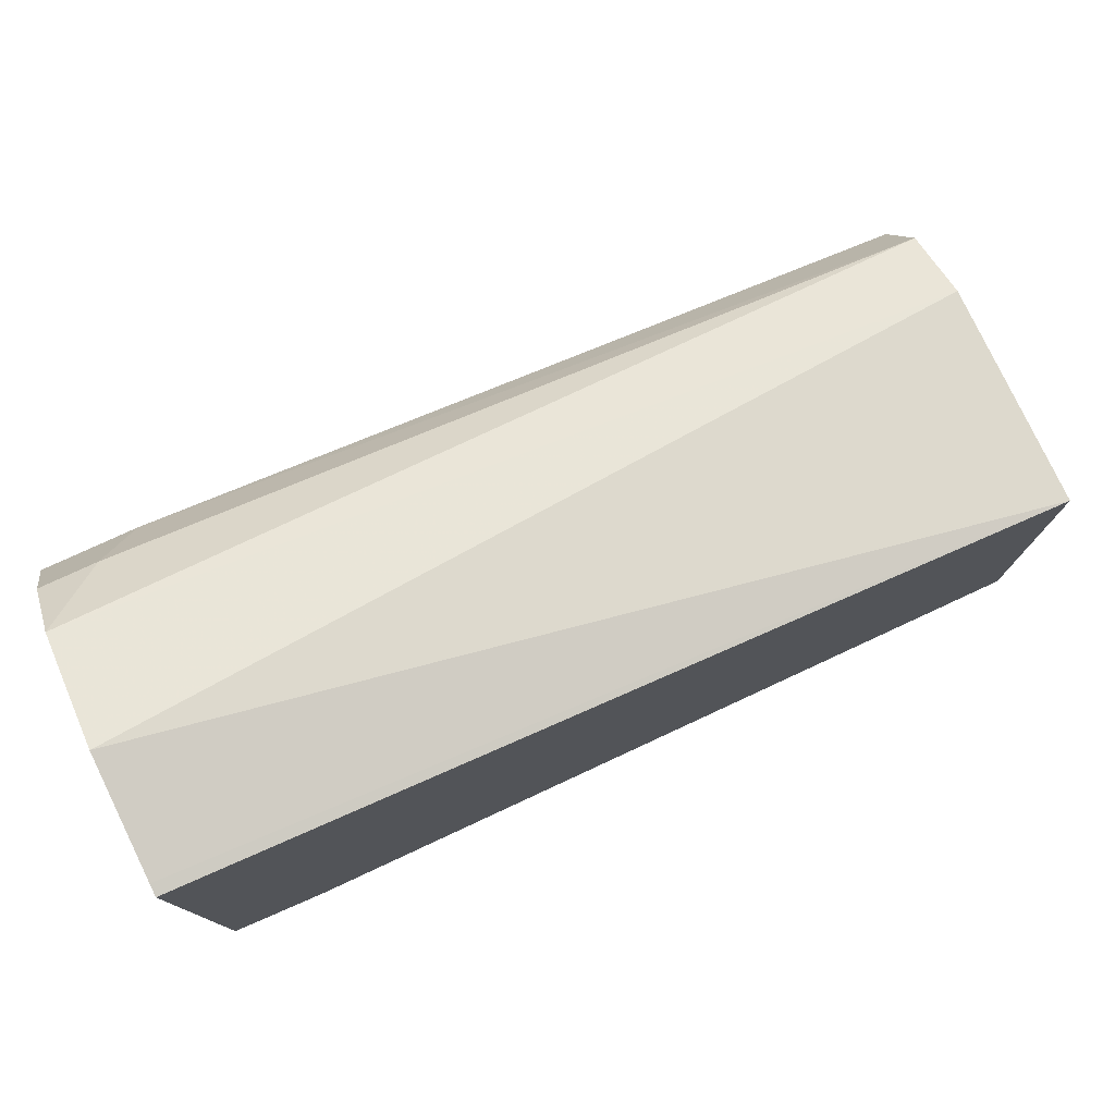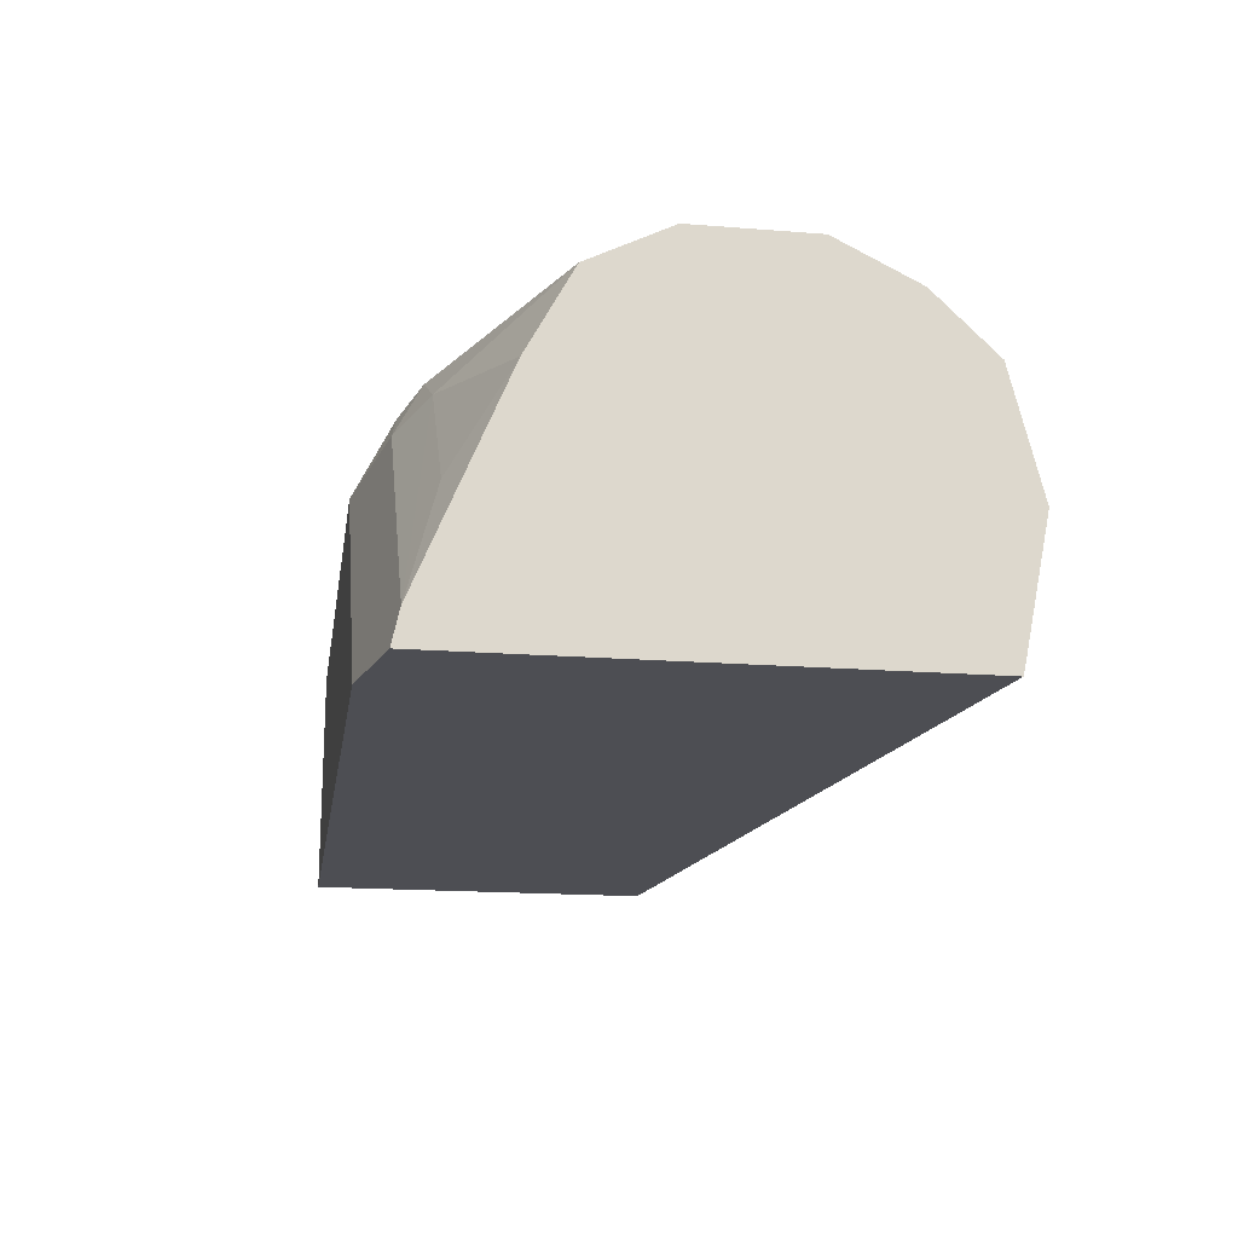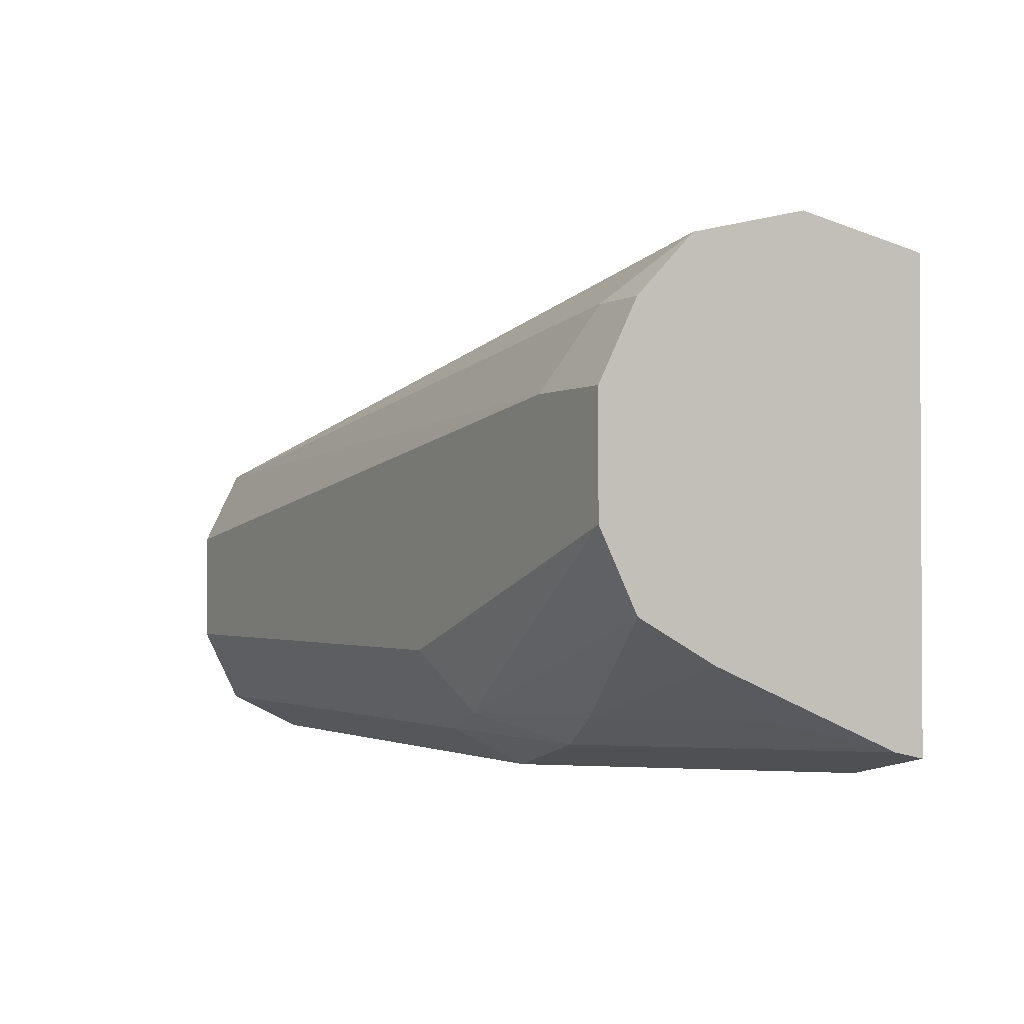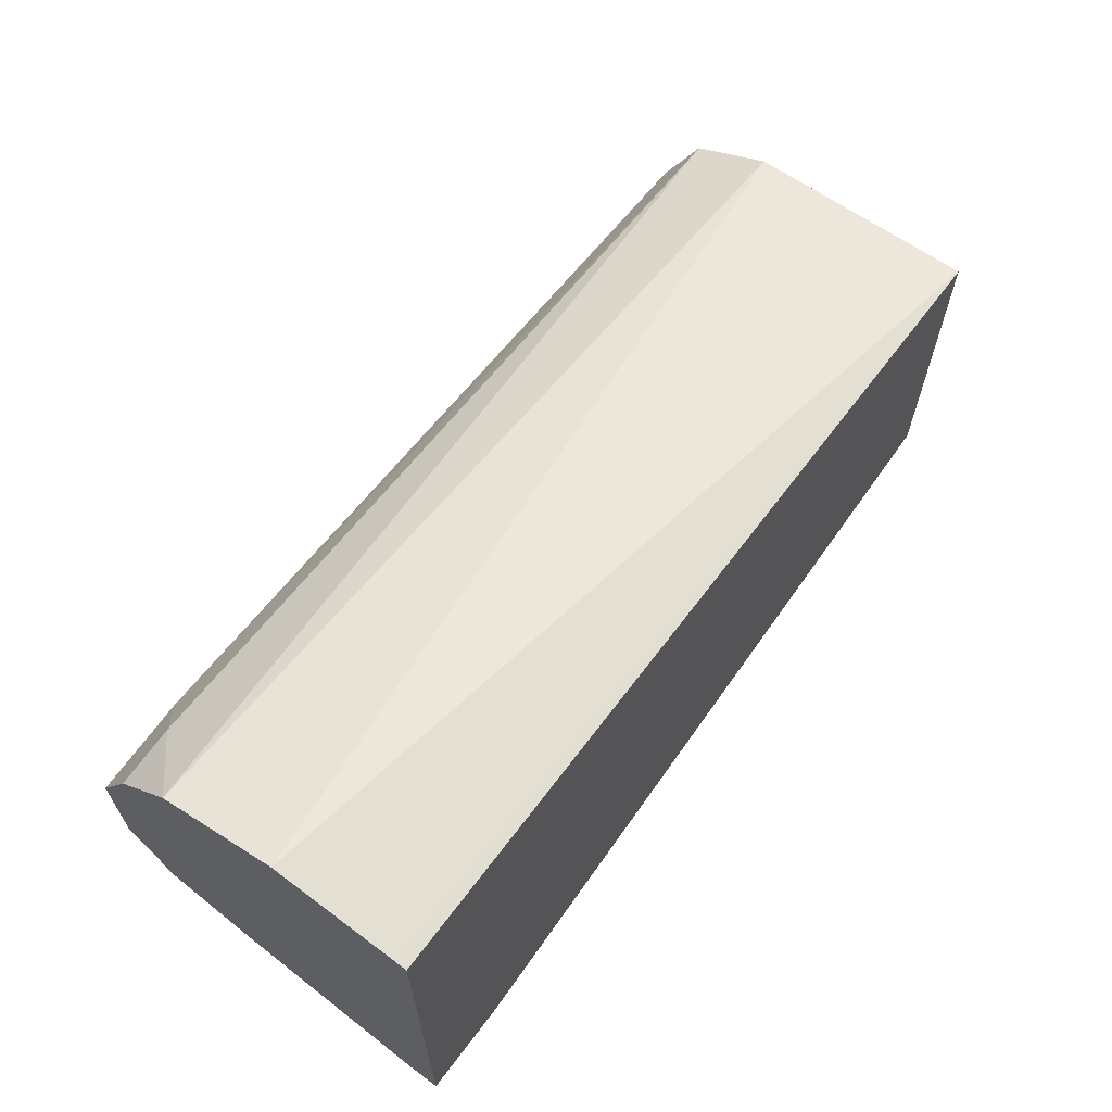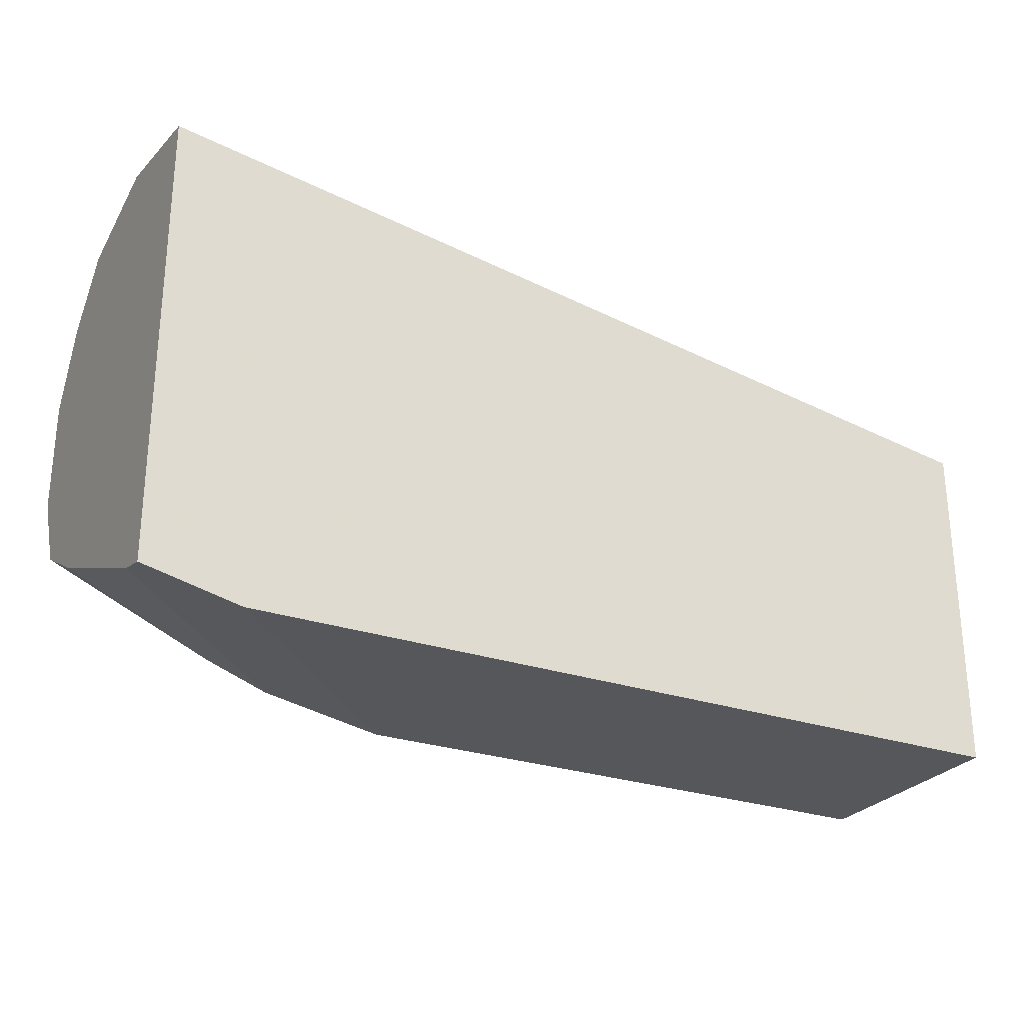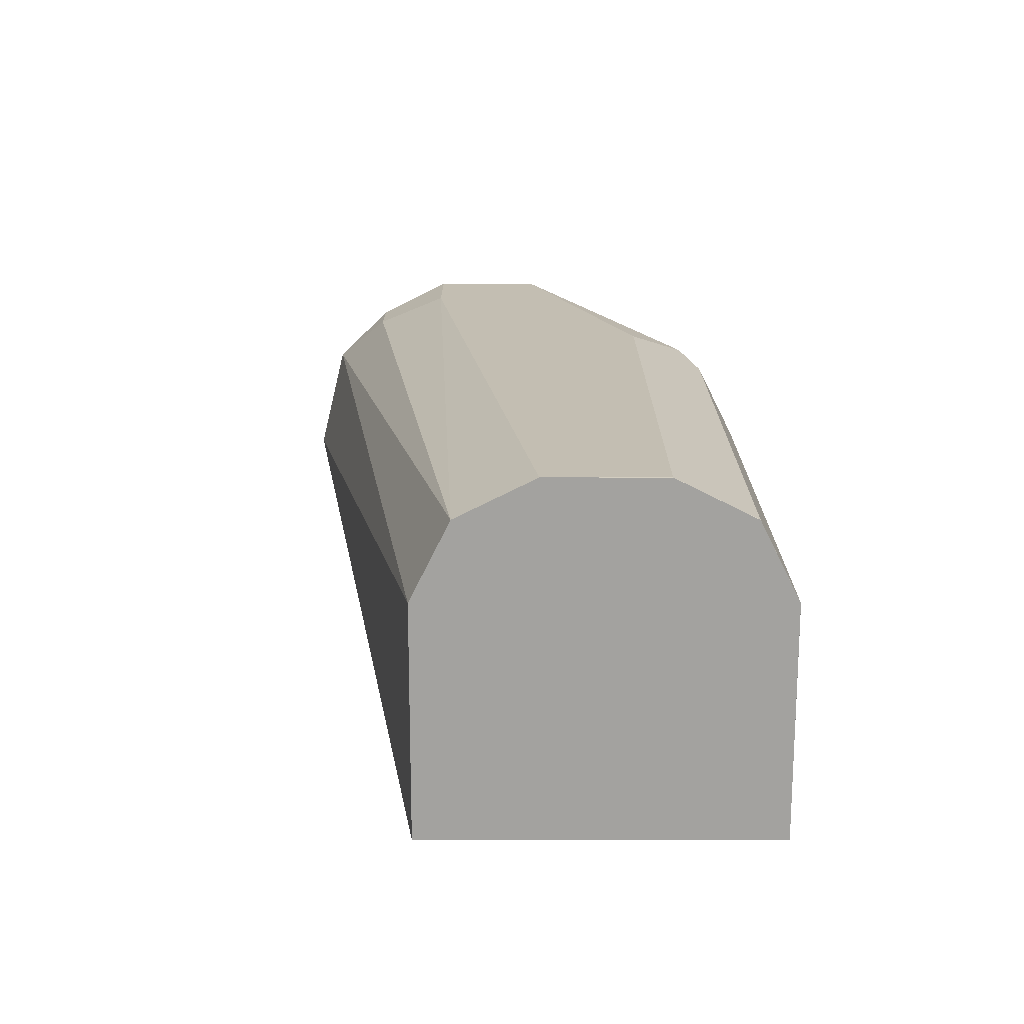
<metadata>
{"format":"obj","ext":"obj","renderer":"f3d","projection":"perspective","resolution":1024,"background":"white","views":[{"elev":76.7,"azim":-24.9,"up":"+Z"},{"elev":-17.4,"azim":-98.9,"up":"+Y"},{"elev":-1.7,"azim":-119.4,"up":"+Z"},{"elev":65.0,"azim":-54.9,"up":"+Z"},{"elev":-27.0,"azim":-28.0,"up":"+Z"},{"elev":17.4,"azim":90.1,"up":"+Y"}]}
</metadata>
<code>
v -0.07273 0.4359 -0.5813
v 0.07269 0.4359 -0.5813
v -0.1817 0.4359 -0.5813
v -0.1453 0.4723 -0.5813
v -0.109 0.5086 -0.5813
v 0.07264 0.5086 -0.5813
v 0.07272 0.4723 -0.5813
v 0.07272 0.436 -0.5813
v 0.07272 0.4359 -0.5811
v -0.2125 0.4359 -0.5744
v -0.2125 0.446 -0.5722
v -0.1453 0.5132 -0.5722
v -0.109 0.5329 -0.5692
v 0.07272 0.5328 -0.5692
v 0.07272 0.5086 -0.5813
v 0.07272 0.4359 -0.4723
v -0.2125 0.4359 -0.4291
v -0.2125 0.5079 -0.5463
v -0.1998 0.4814 -0.5631
v -0.1635 0.5177 -0.5631
v -0.1271 0.5359 -0.5631
v 0.07264 0.5329 -0.5692
v 0.07272 0.5449 -0.545
v -0.2125 0.4778 -0.4206
v -0.2125 0.4398 -0.4283
v 0.07272 0.4723 -0.4723
v -0.2125 0.5329 -0.5329
v -0.109 0.545 -0.545
v 0.07264 0.545 -0.545
v -0.2125 0.545 -0.5086
v 0.07272 0.545 -0.5086
v -0.2125 0.515 -0.4297
v 0.07272 0.5086 -0.4723
v -0.2125 0.545 -0.4723
v 0.07272 0.5329 -0.4844
v -0.1816 0.545 -0.4723
v -0.1938 0.5329 -0.4481
v -0.2125 0.5329 -0.4481
v -0.2125 0.5422 -0.4668
f 16 24 25
f 18 27 20
f 16 26 24
f 20 27 21
f 16 25 17
f 18 20 19
f 14 22 23
f 11 19 20
f 13 21 22
f 12 21 13
f 12 20 21
f 11 20 12
f 11 18 19
f 21 28 29
f 10 18 11
f 13 22 14
f 21 29 22
f 34 39 36
f 21 30 28
f 10 27 18
f 37 39 38
f 36 39 37
f 35 36 37
f 32 35 37
f 32 33 35
f 32 37 38
f 21 27 30
f 31 36 35
f 28 36 31
f 28 34 36
f 28 30 34
f 24 33 32
f 24 26 33
f 23 29 31
f 22 29 23
f 28 31 29
f 10 30 27
f 10 38 39
f 10 39 34
f 4 11 5
f 3 11 4
f 3 10 11
f 2 8 9
f 2 7 8
f 2 6 7
f 1 6 2
f 1 5 6
f 1 4 5
f 1 3 4
f 1 17 10
f 1 16 17
f 1 9 16
f 1 2 9
f 10 34 30
f 5 11 12
f 5 12 13
f 1 10 3
f 5 14 6
f 5 13 14
f 10 32 38
f 10 24 32
f 10 17 25
f 7 9 8
f 7 16 9
f 7 26 16
f 10 25 24
f 7 35 33
f 7 31 35
f 7 23 31
f 7 14 23
f 7 15 14
f 6 15 7
f 7 33 26
f 6 14 15

</code>
